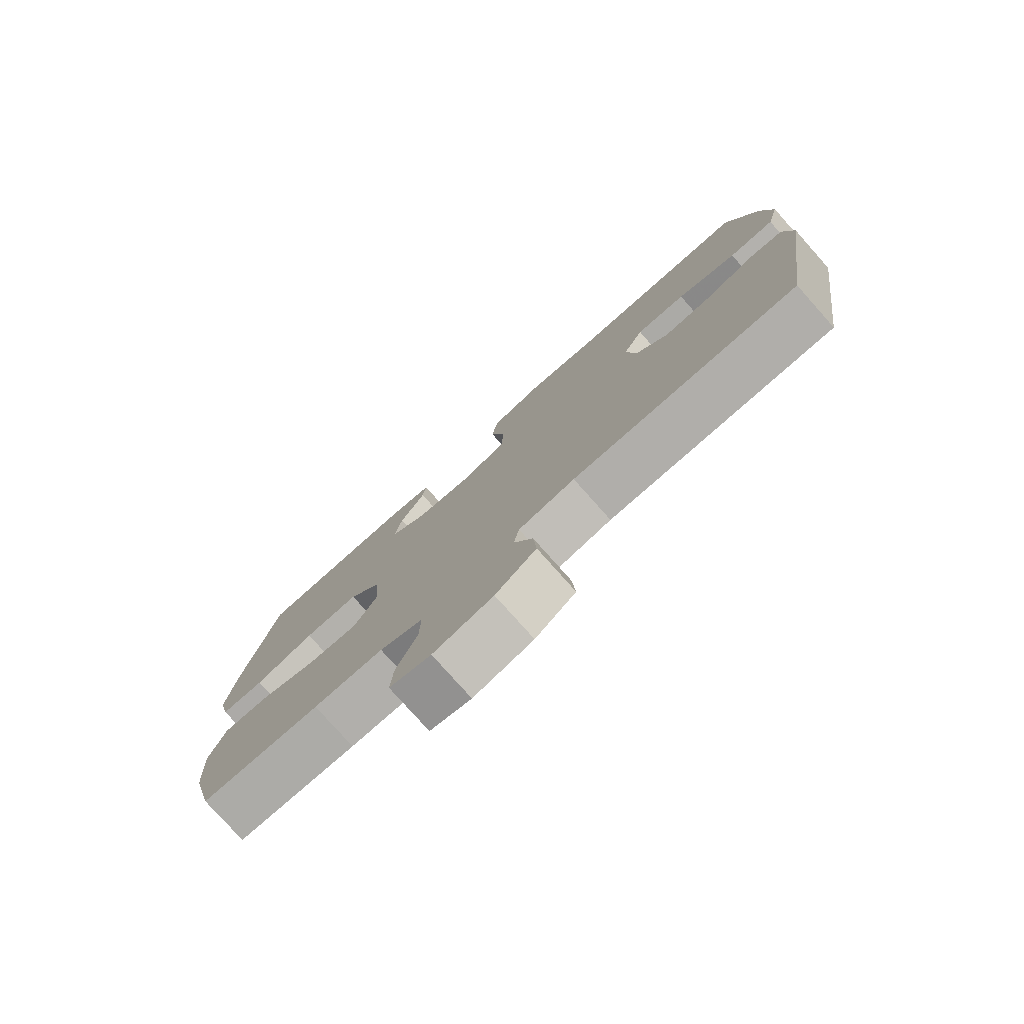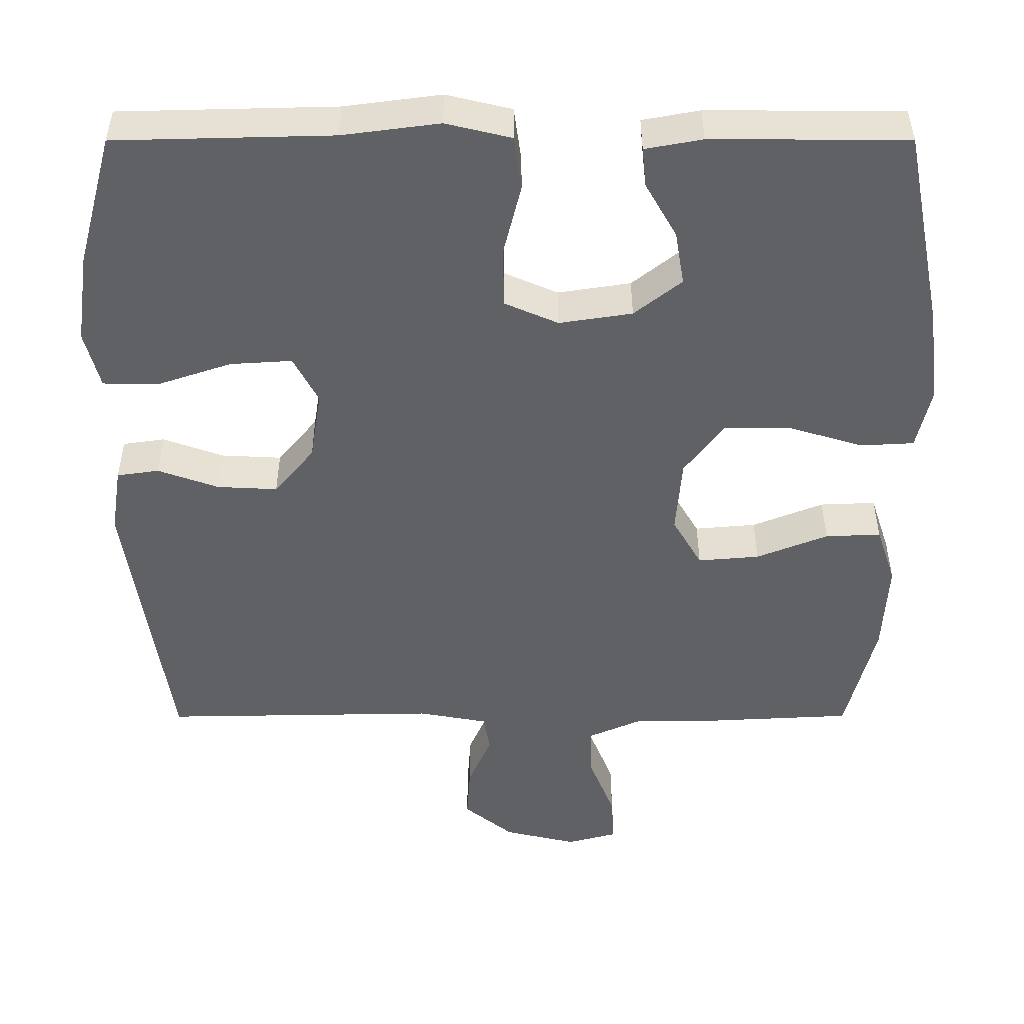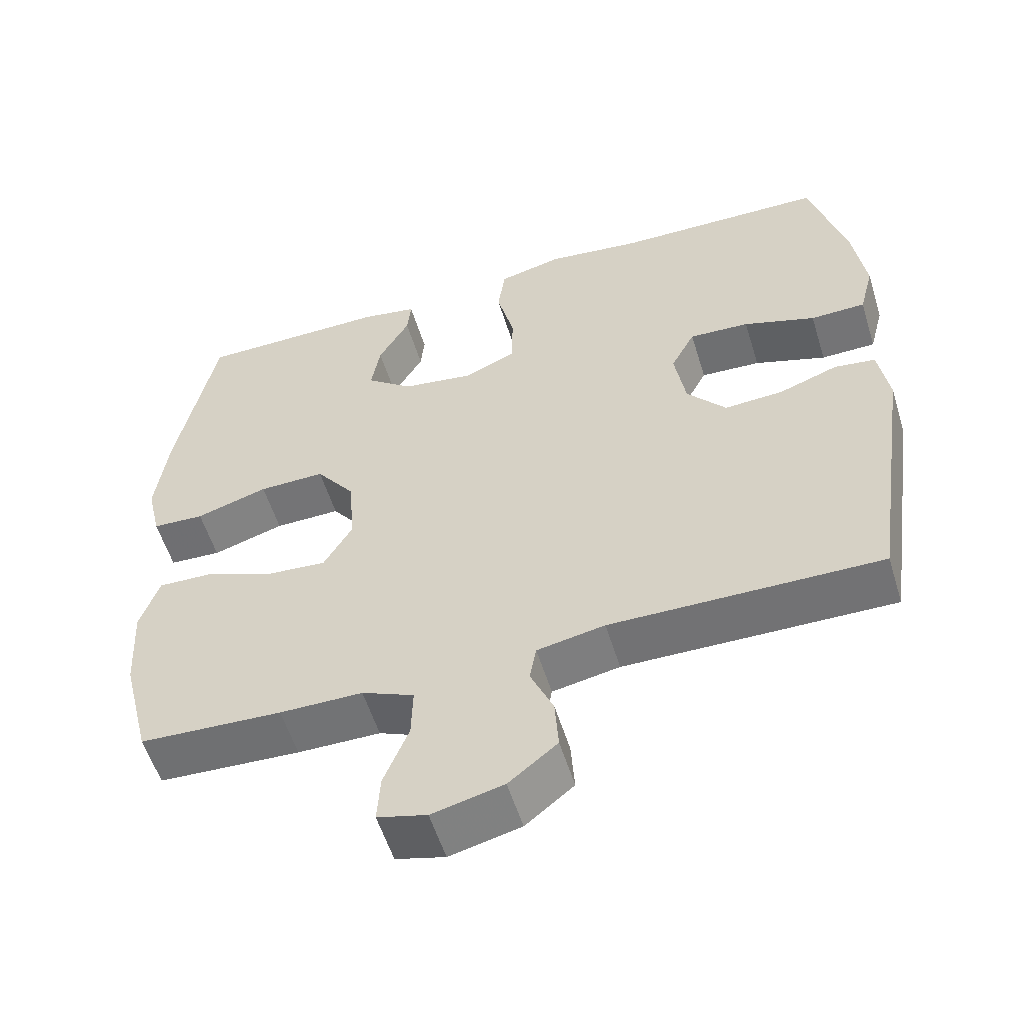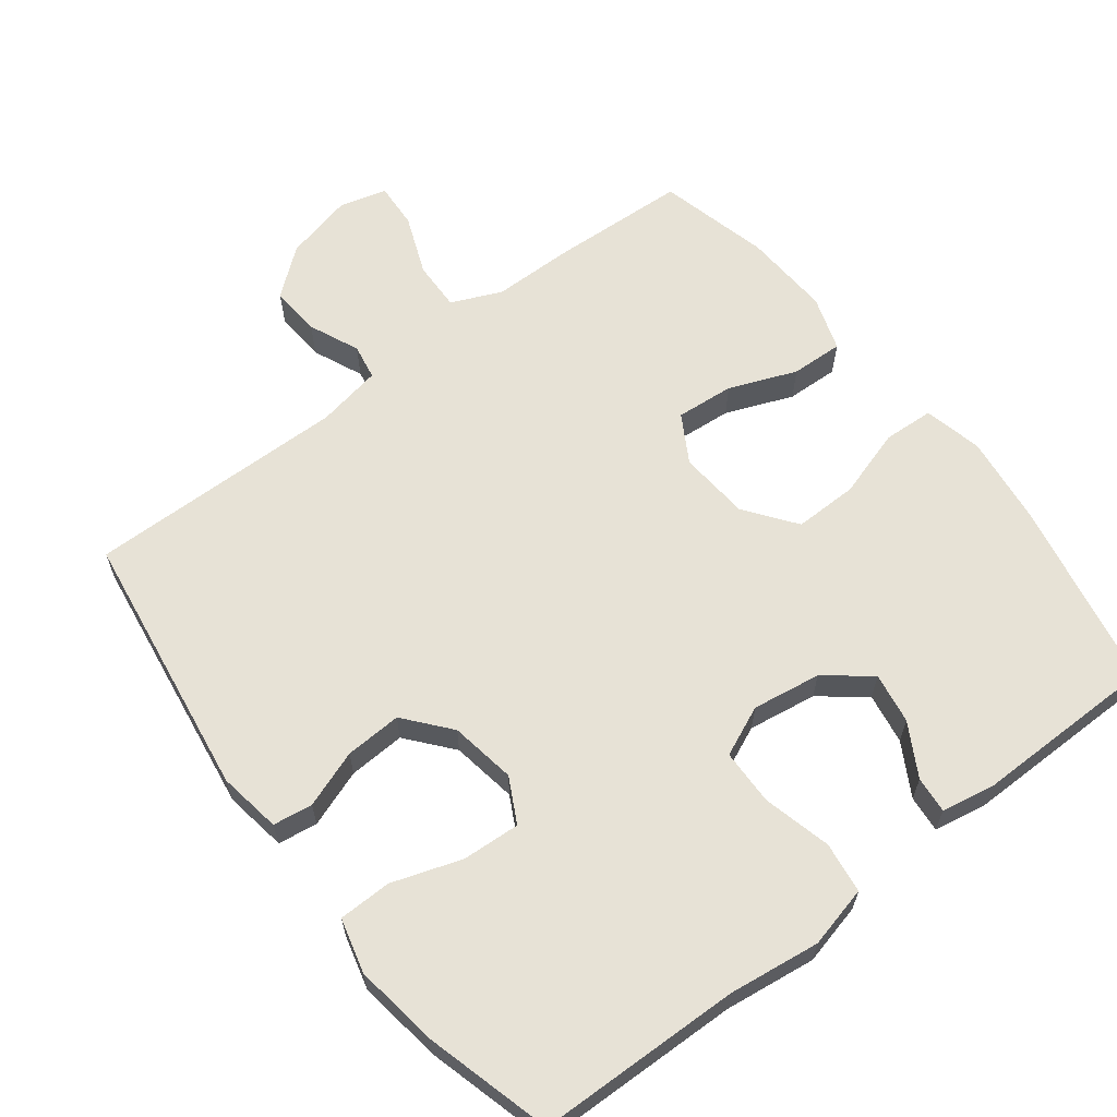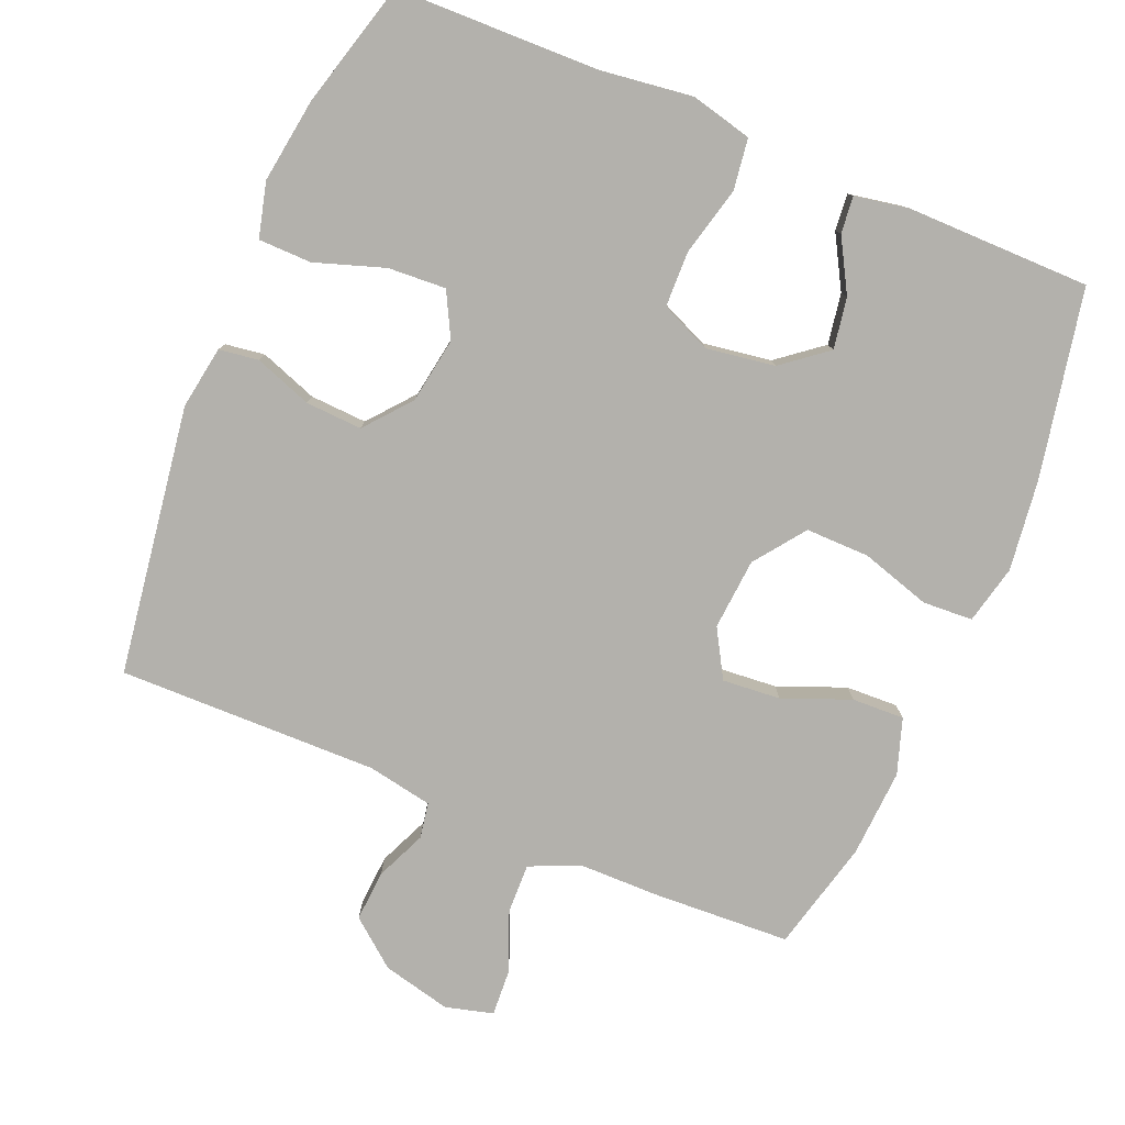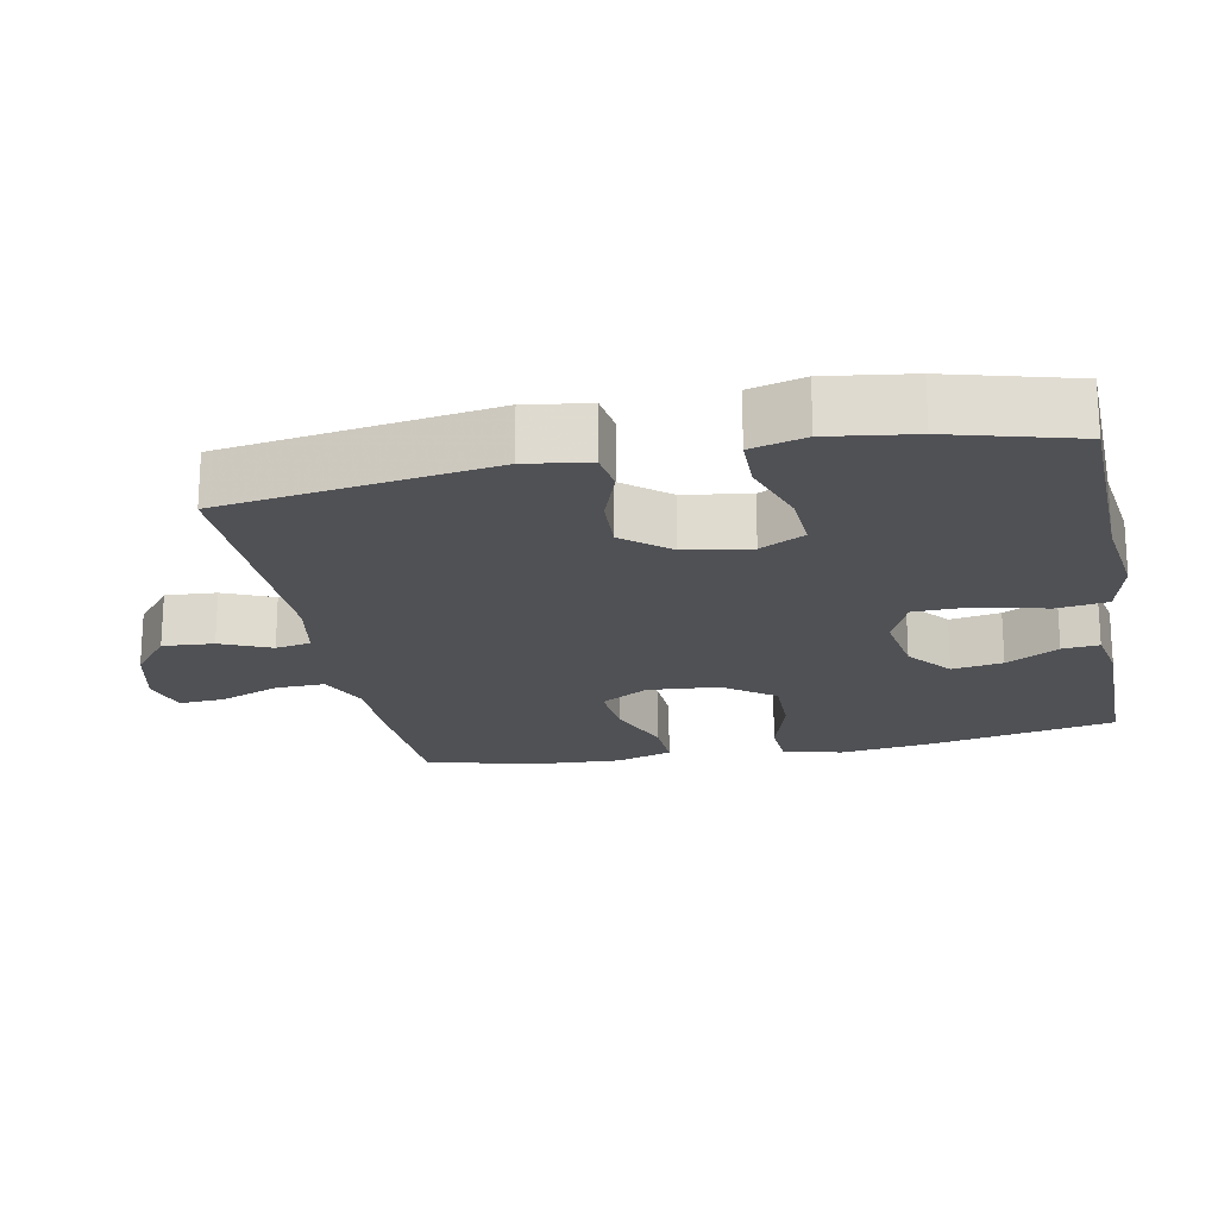
<metadata>
{"format":"obj","ext":"obj","renderer":"f3d","projection":"perspective","resolution":1024,"background":"white","views":[{"elev":-78.6,"azim":-138.3,"up":"+Z"},{"elev":39.9,"azim":-0.1,"up":"+Z"},{"elev":-56.0,"azim":-162.9,"up":"+Z"},{"elev":63.0,"azim":-37.6,"up":"+Y"},{"elev":-79.1,"azim":-22.8,"up":"+Y"},{"elev":-20.2,"azim":-78.8,"up":"+Y"}]}
</metadata>
<code>
v -0.5 0.07 -0.5
v -0.556 0.07 -0.121
v -0.542 0.07 -0.032
v -0.486 0.07 -0.024
v -0.405 0.07 -0.053
v -0.325 0.07 -0.057
v -0.272 0.07 0.007
v -0.257 0.07 0.1
v -0.29 0.07 0.163
v -0.372 0.07 0.158
v -0.47 0.07 0.125
v -0.545 0.07 0.126
v -0.565 0.07 0.203
v -0.548 0.07 0.323
v -0.5 0.07 0.5
v -0.212 0.07 0.507
v -0.083 0.07 0.524
v 0.004 0.07 0.503
v 0.014 0.07 0.431
v -0.01 0.07 0.334
v -0.008 0.07 0.255
v 0.063 0.07 0.224
v 0.16 0.07 0.239
v 0.223 0.07 0.289
v 0.211 0.07 0.361
v 0.169 0.07 0.435
v 0.164 0.07 0.487
v 0.24 0.07 0.501
v 0.5 0.07 0.5
v 0.553 0.07 0.233
v 0.569 0.07 0.106
v 0.55 0.07 0.023
v 0.479 0.07 0.019
v 0.381 0.07 0.049
v 0.291 0.07 0.05
v 0.238 0.07 -0.021
v 0.23 0.07 -0.122
v 0.269 0.07 -0.189
v 0.351 0.07 -0.182
v 0.446 0.07 -0.144
v 0.52 0.07 -0.141
v 0.546 0.07 -0.219
v 0.539 0.07 -0.343
v 0.5 0.07 -0.5
v 0.306 0.07 -0.51
v 0.193 0.07 -0.511
v 0.122 0.07 -0.542
v 0.124 0.07 -0.612
v 0.158 0.07 -0.697
v 0.162 0.07 -0.762
v 0.095 0.07 -0.78
v -0.002 0.07 -0.757
v -0.068 0.07 -0.704
v -0.063 0.07 -0.632
v -0.032 0.07 -0.561
v -0.041 0.07 -0.511
v -0.133 0.07 -0.494
v -0.5 0 -0.5
v -0.556 0 -0.121
v -0.542 0 -0.032
v -0.486 0 -0.024
v -0.405 0 -0.053
v -0.325 0 -0.057
v -0.272 0 0.007
v -0.257 0 0.1
v -0.29 0 0.163
v -0.372 0 0.158
v -0.47 0 0.125
v -0.545 0 0.126
v -0.565 0 0.203
v -0.548 0 0.323
v -0.5 0 0.5
v -0.212 0 0.507
v -0.083 0 0.524
v 0.004 0 0.503
v 0.014 0 0.431
v -0.01 0 0.334
v -0.008 0 0.255
v 0.063 0 0.224
v 0.16 0 0.239
v 0.223 0 0.289
v 0.211 0 0.361
v 0.169 0 0.435
v 0.164 0 0.487
v 0.24 0 0.501
v 0.5 0 0.5
v 0.553 0 0.233
v 0.569 0 0.106
v 0.55 0 0.023
v 0.479 0 0.019
v 0.381 0 0.049
v 0.291 0 0.05
v 0.238 0 -0.021
v 0.23 0 -0.122
v 0.269 0 -0.189
v 0.351 0 -0.182
v 0.446 0 -0.144
v 0.52 0 -0.141
v 0.546 0 -0.219
v 0.539 0 -0.343
v 0.5 0 -0.5
v 0.306 0 -0.51
v 0.193 0 -0.511
v 0.122 0 -0.542
v 0.124 0 -0.612
v 0.158 0 -0.697
v 0.162 0 -0.762
v 0.095 0 -0.78
v -0.002 0 -0.757
v -0.068 0 -0.704
v -0.063 0 -0.632
v -0.032 0 -0.561
v -0.041 0 -0.511
v -0.133 0 -0.494
f 52 53 54 55
f 50 51 52 55
f 48 49 50 55
f 47 48 55 56
f 46 47 56
f 45 46 56 57
f 43 44 45 57
f 39 40 41 42
f 38 39 42 43
f 31 32 33 34
f 31 34 35
f 30 31 35
f 29 30 35
f 28 29 35 36
f 25 26 27 28
f 24 25 28
f 17 18 19 20
f 16 17 20 21
f 15 16 21
f 14 15 21
f 13 14 21 22
f 10 11 12 13
f 9 10 13 22
f 2 3 4 5
f 2 5 6
f 1 2 6
f 38 43 57 1
f 24 28 36 37
f 23 24 37
f 9 22 23 37
f 8 9 37 38
f 7 8 38
f 1 6 7 38
f 112 111 110 109
f 112 109 108 107
f 112 107 106 105
f 113 112 105 104
f 113 104 103
f 114 113 103 102
f 114 102 101 100
f 99 98 97 96
f 100 99 96 95
f 91 90 89 88
f 92 91 88
f 92 88 87
f 92 87 86
f 93 92 86 85
f 85 84 83 82
f 85 82 81
f 77 76 75 74
f 78 77 74 73
f 78 73 72
f 78 72 71
f 79 78 71 70
f 70 69 68 67
f 79 70 67 66
f 62 61 60 59
f 63 62 59
f 63 59 58
f 58 114 100 95
f 94 93 85 81
f 94 81 80
f 94 80 79 66
f 95 94 66 65
f 95 65 64
f 95 64 63 58
f 1 58 59 2
f 2 59 60 3
f 3 60 61 4
f 4 61 62 5
f 5 62 63 6
f 6 63 64 7
f 7 64 65 8
f 8 65 66 9
f 9 66 67 10
f 10 67 68 11
f 11 68 69 12
f 12 69 70 13
f 13 70 71 14
f 14 71 72 15
f 15 72 73 16
f 16 73 74 17
f 17 74 75 18
f 18 75 76 19
f 19 76 77 20
f 20 77 78 21
f 21 78 79 22
f 22 79 80 23
f 23 80 81 24
f 24 81 82 25
f 25 82 83 26
f 26 83 84 27
f 27 84 85 28
f 28 85 86 29
f 29 86 87 30
f 30 87 88 31
f 31 88 89 32
f 32 89 90 33
f 33 90 91 34
f 34 91 92 35
f 35 92 93 36
f 36 93 94 37
f 37 94 95 38
f 38 95 96 39
f 39 96 97 40
f 40 97 98 41
f 41 98 99 42
f 42 99 100 43
f 43 100 101 44
f 44 101 102 45
f 45 102 103 46
f 46 103 104 47
f 47 104 105 48
f 48 105 106 49
f 49 106 107 50
f 50 107 108 51
f 51 108 109 52
f 52 109 110 53
f 53 110 111 54
f 54 111 112 55
f 55 112 113 56
f 56 113 114 57
f 57 114 58 1

</code>
